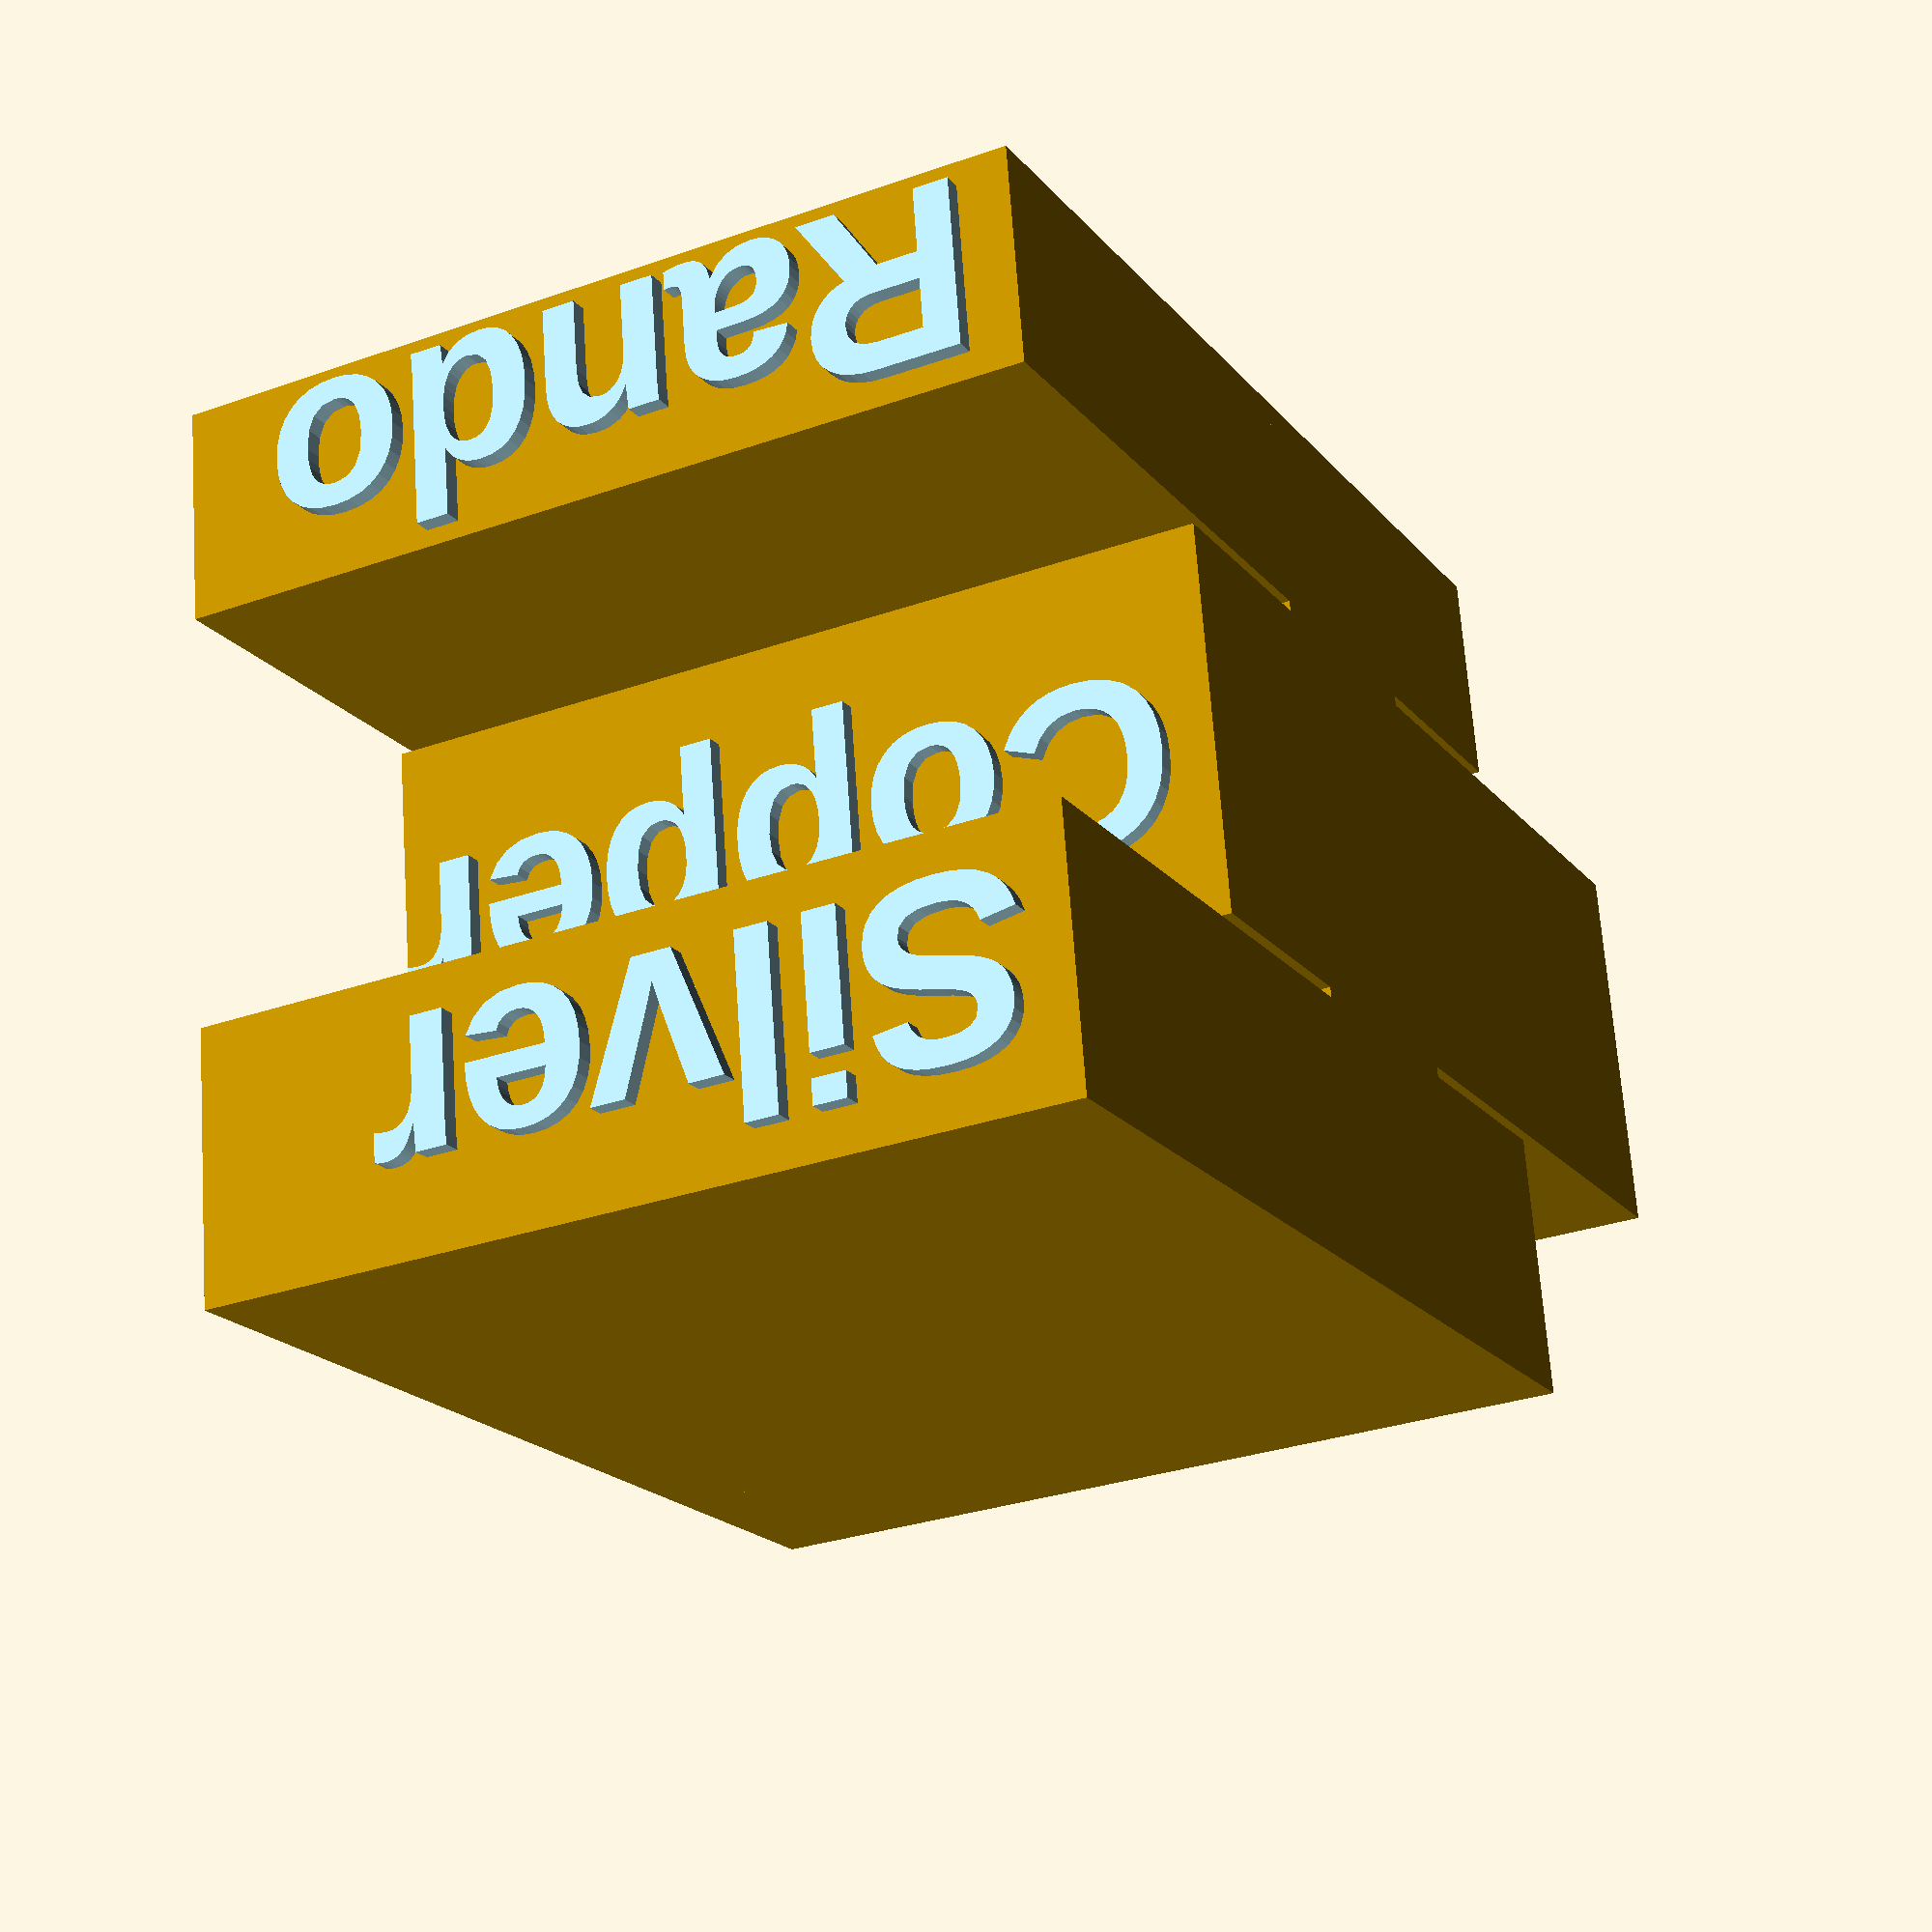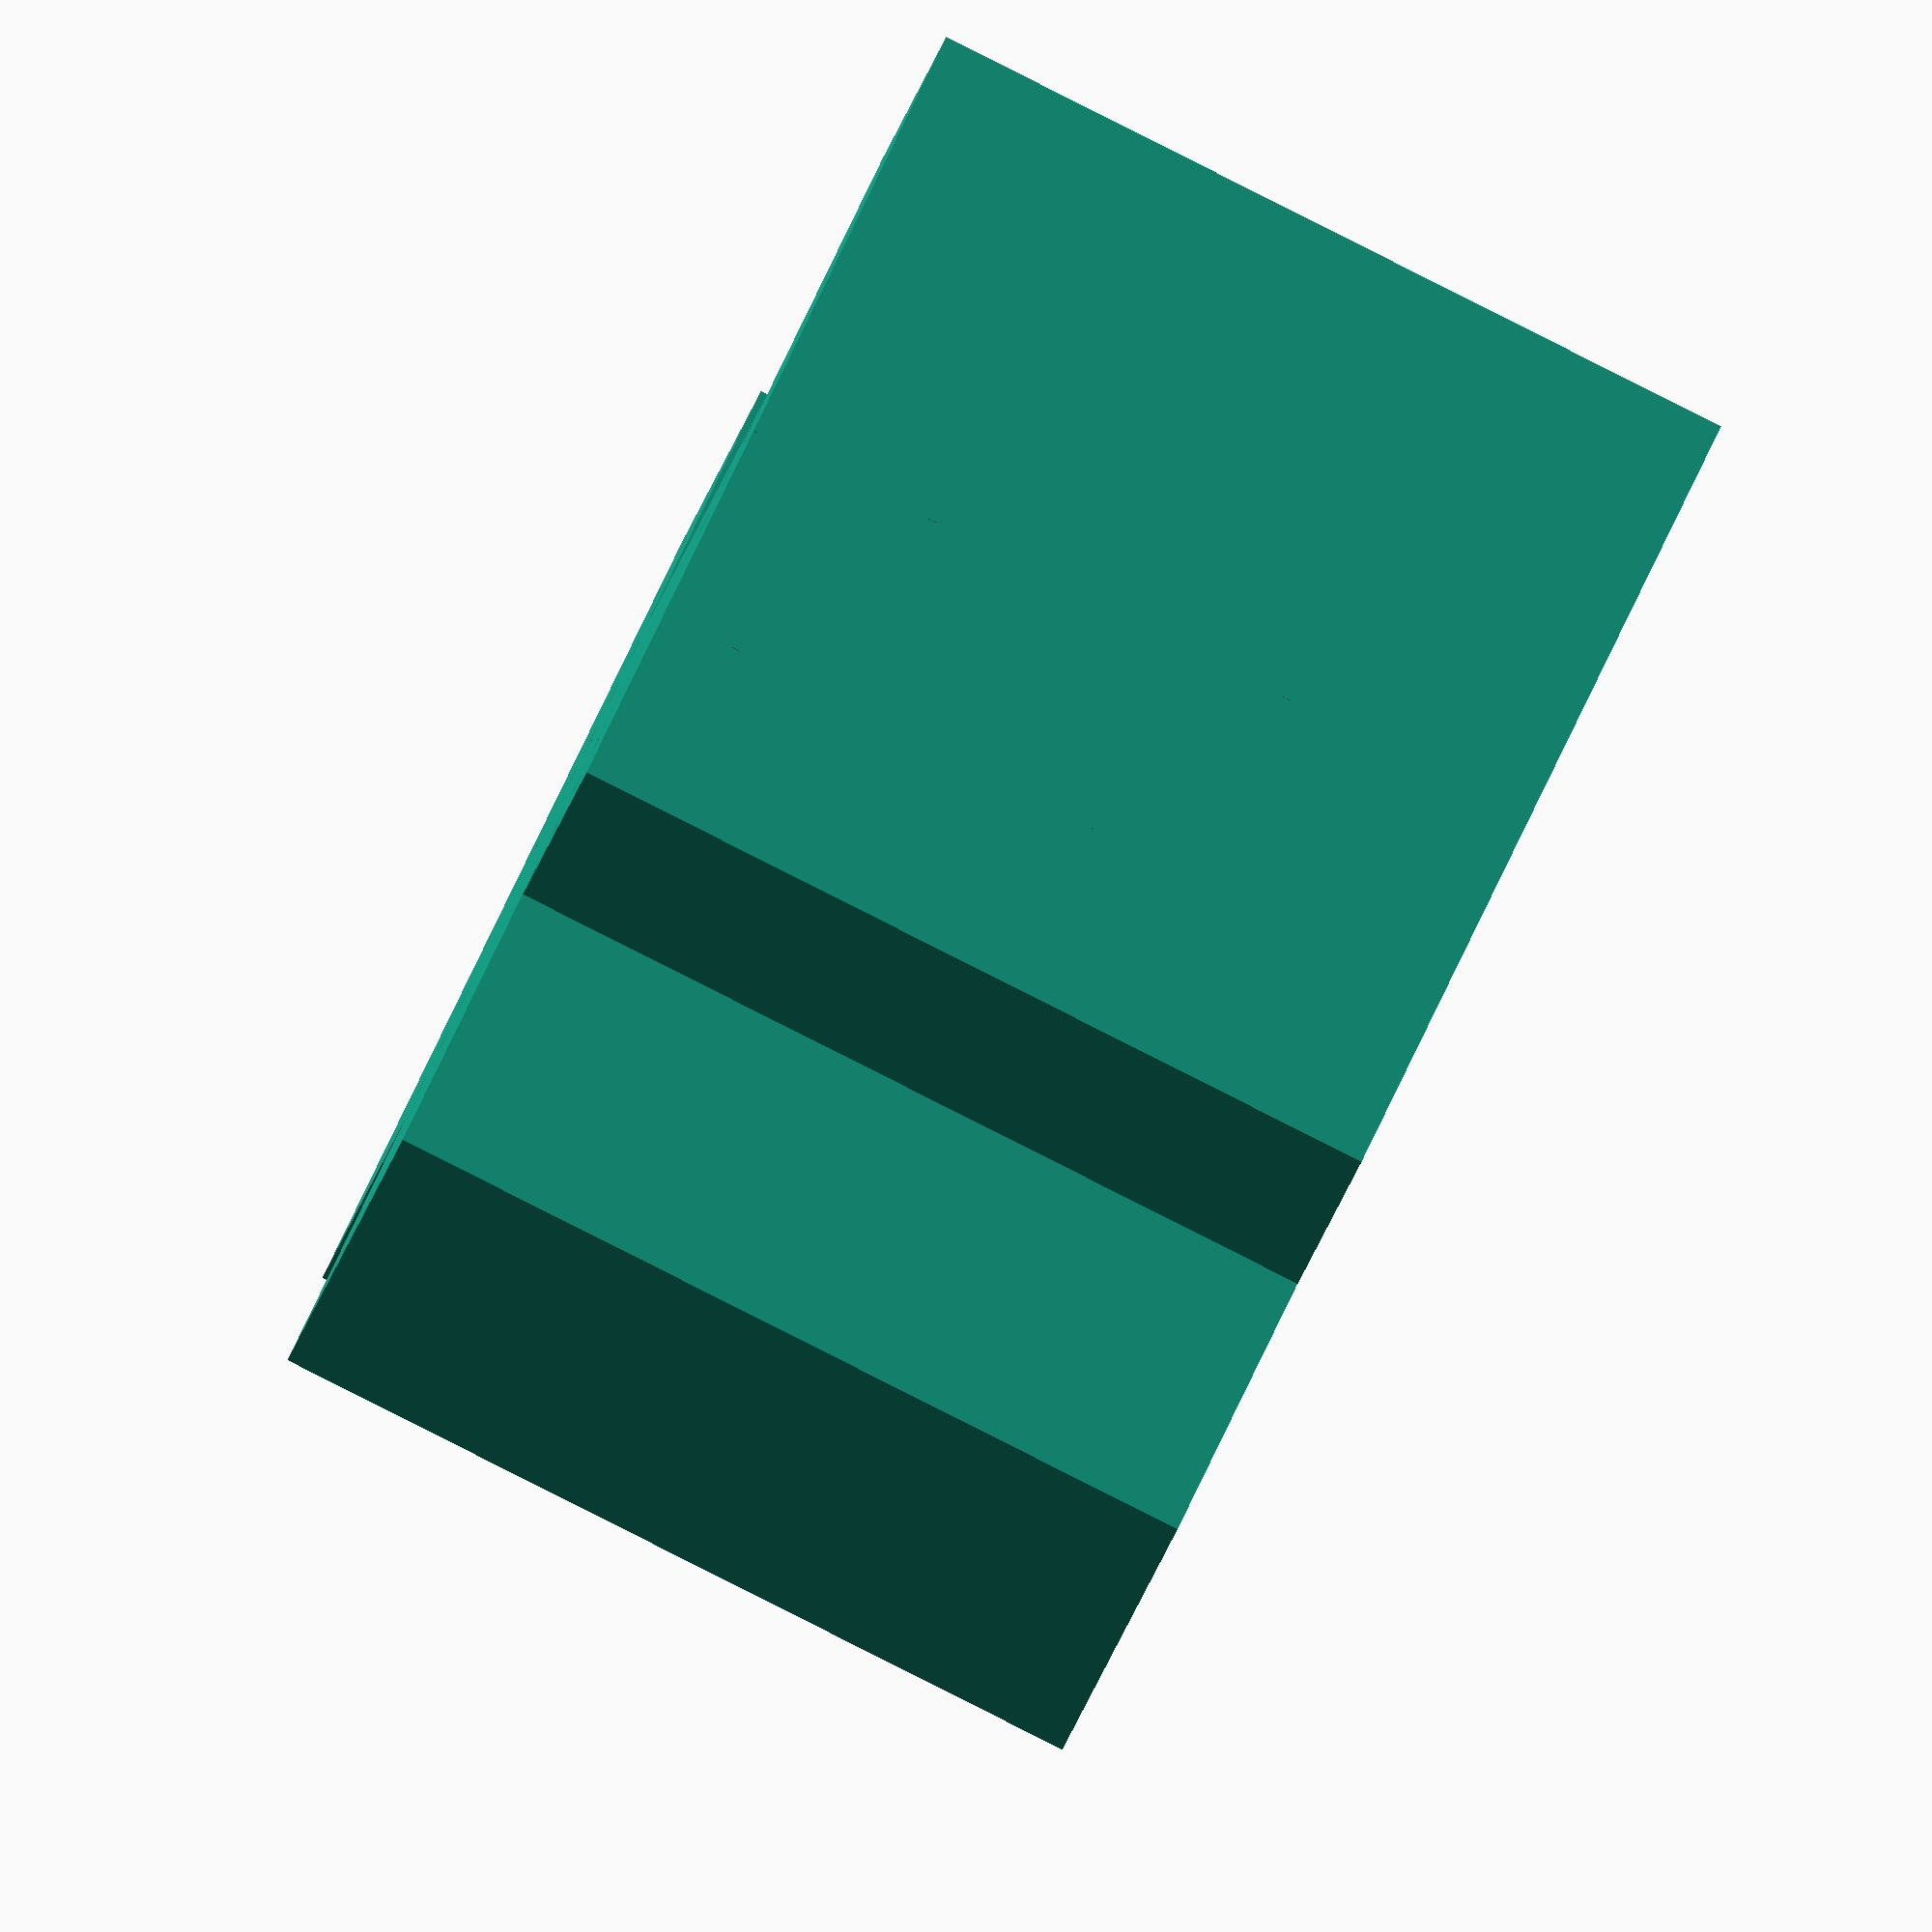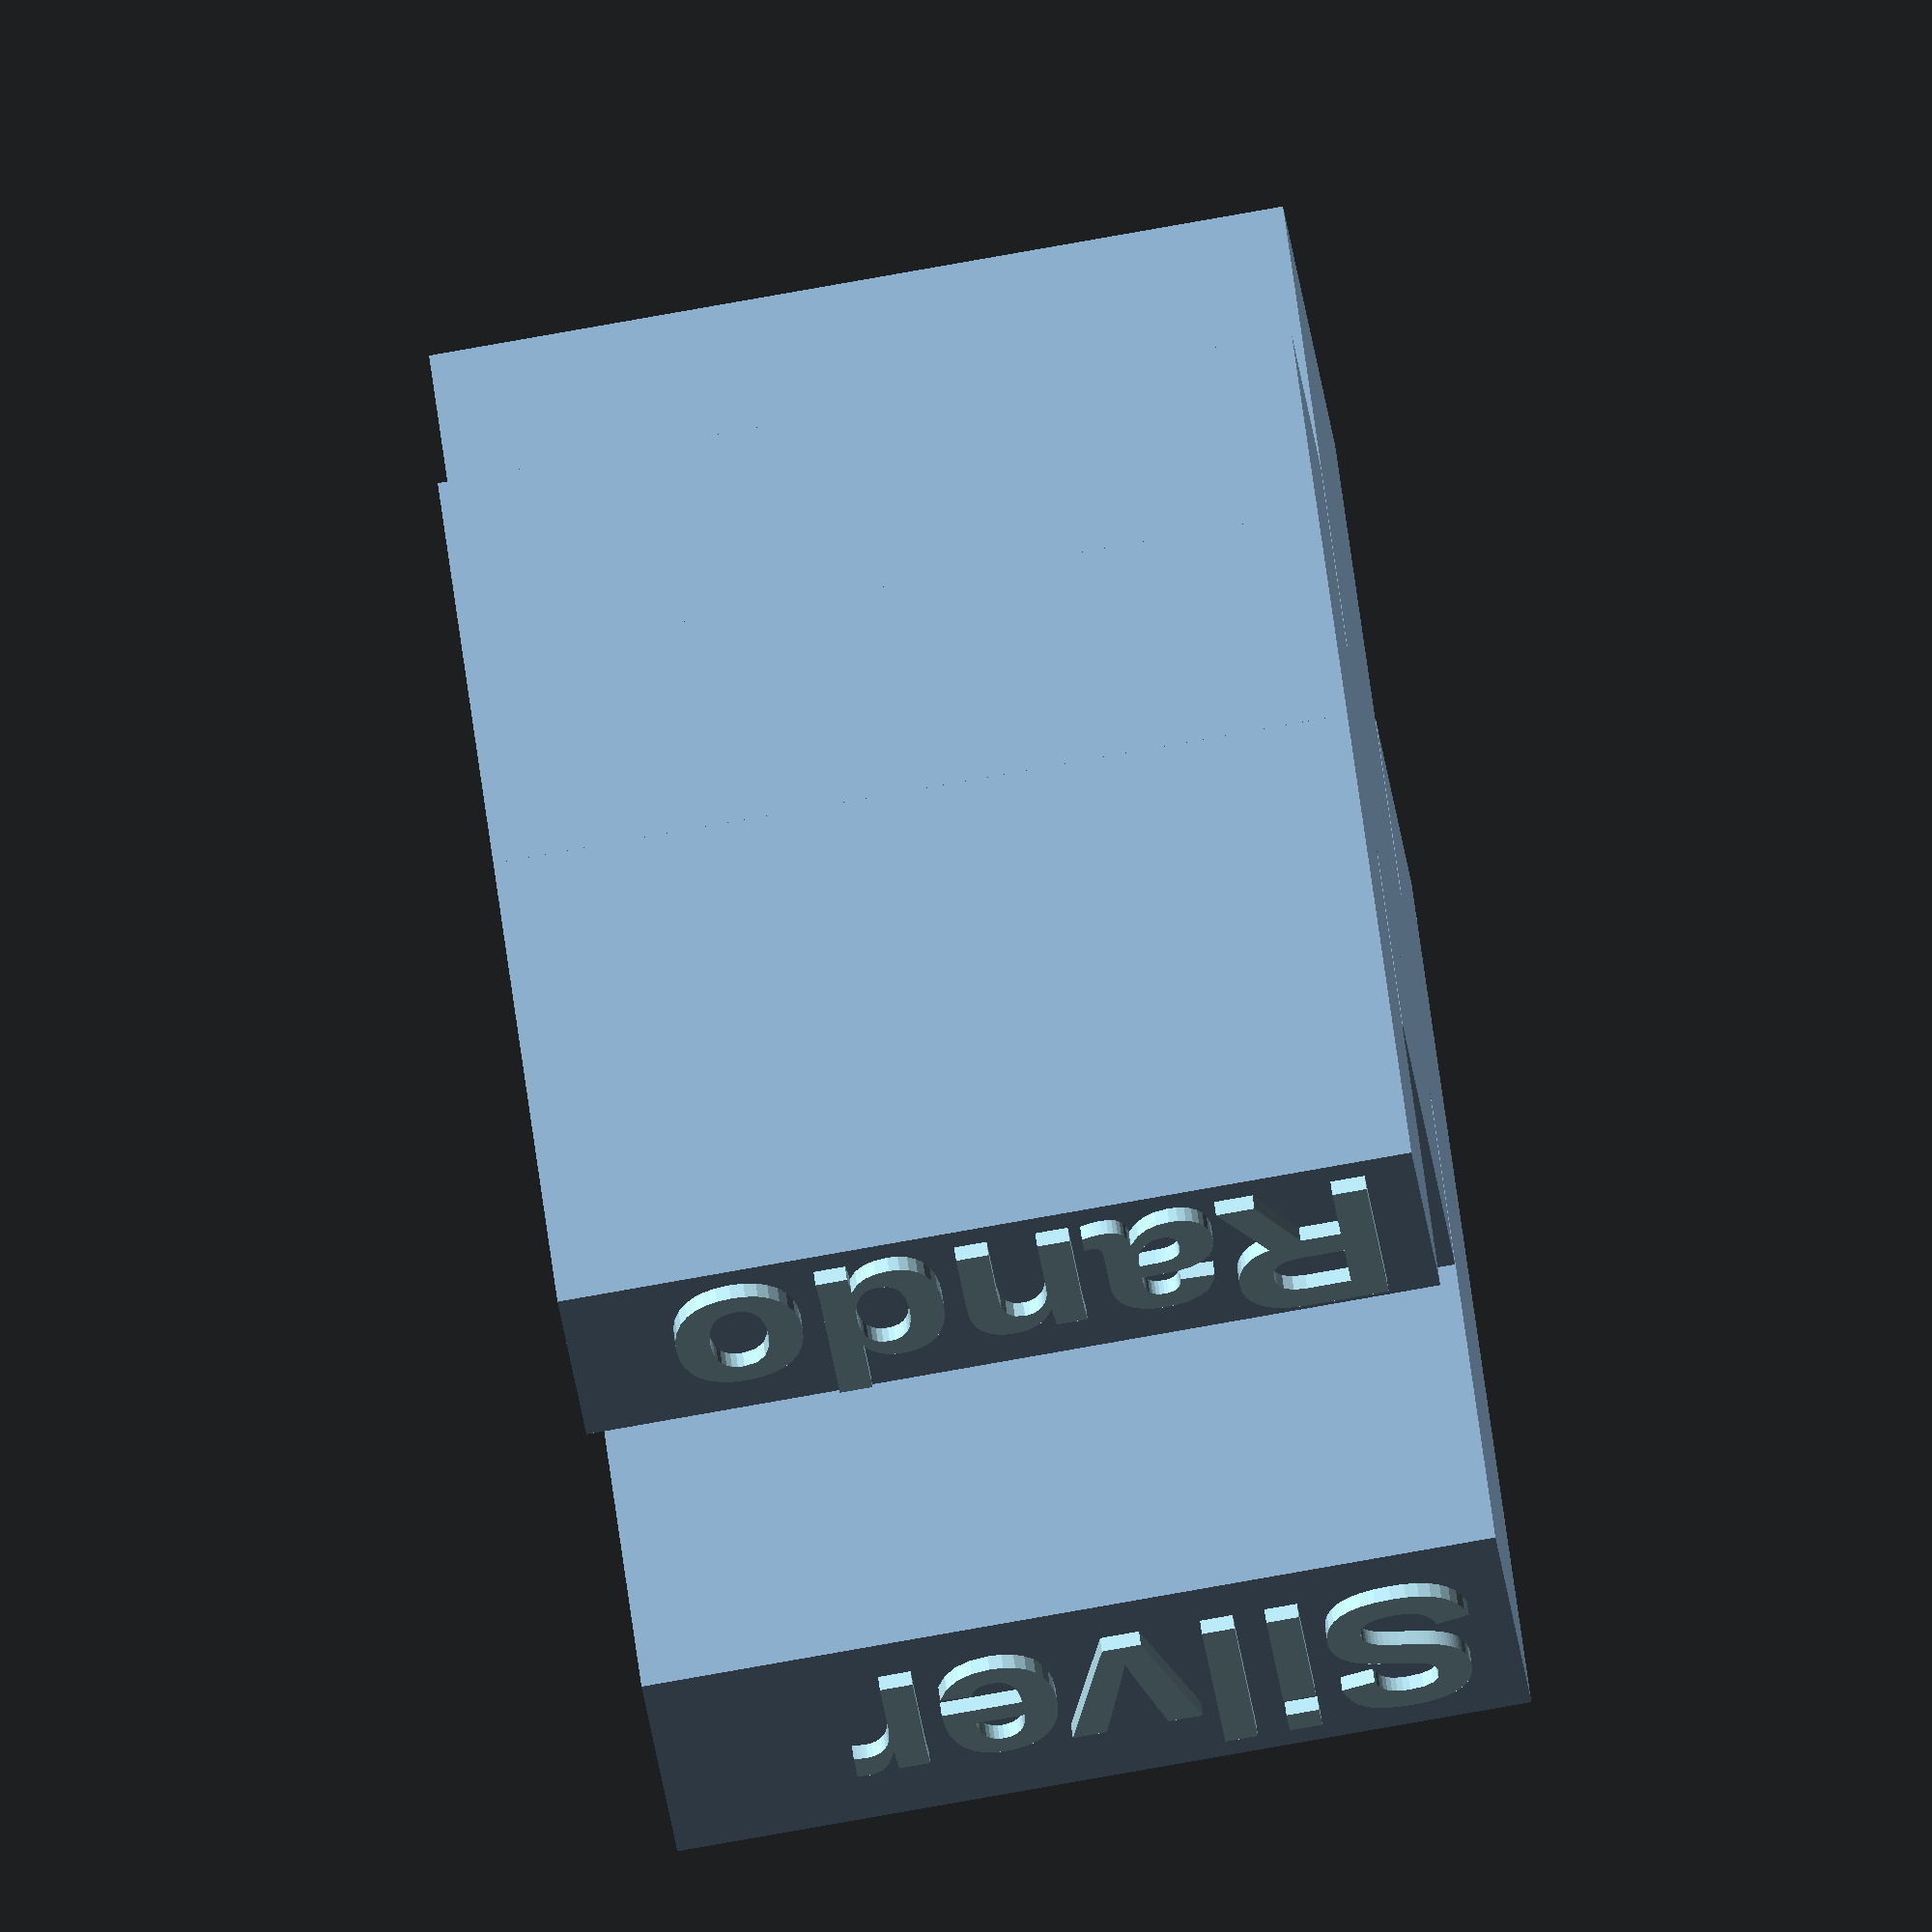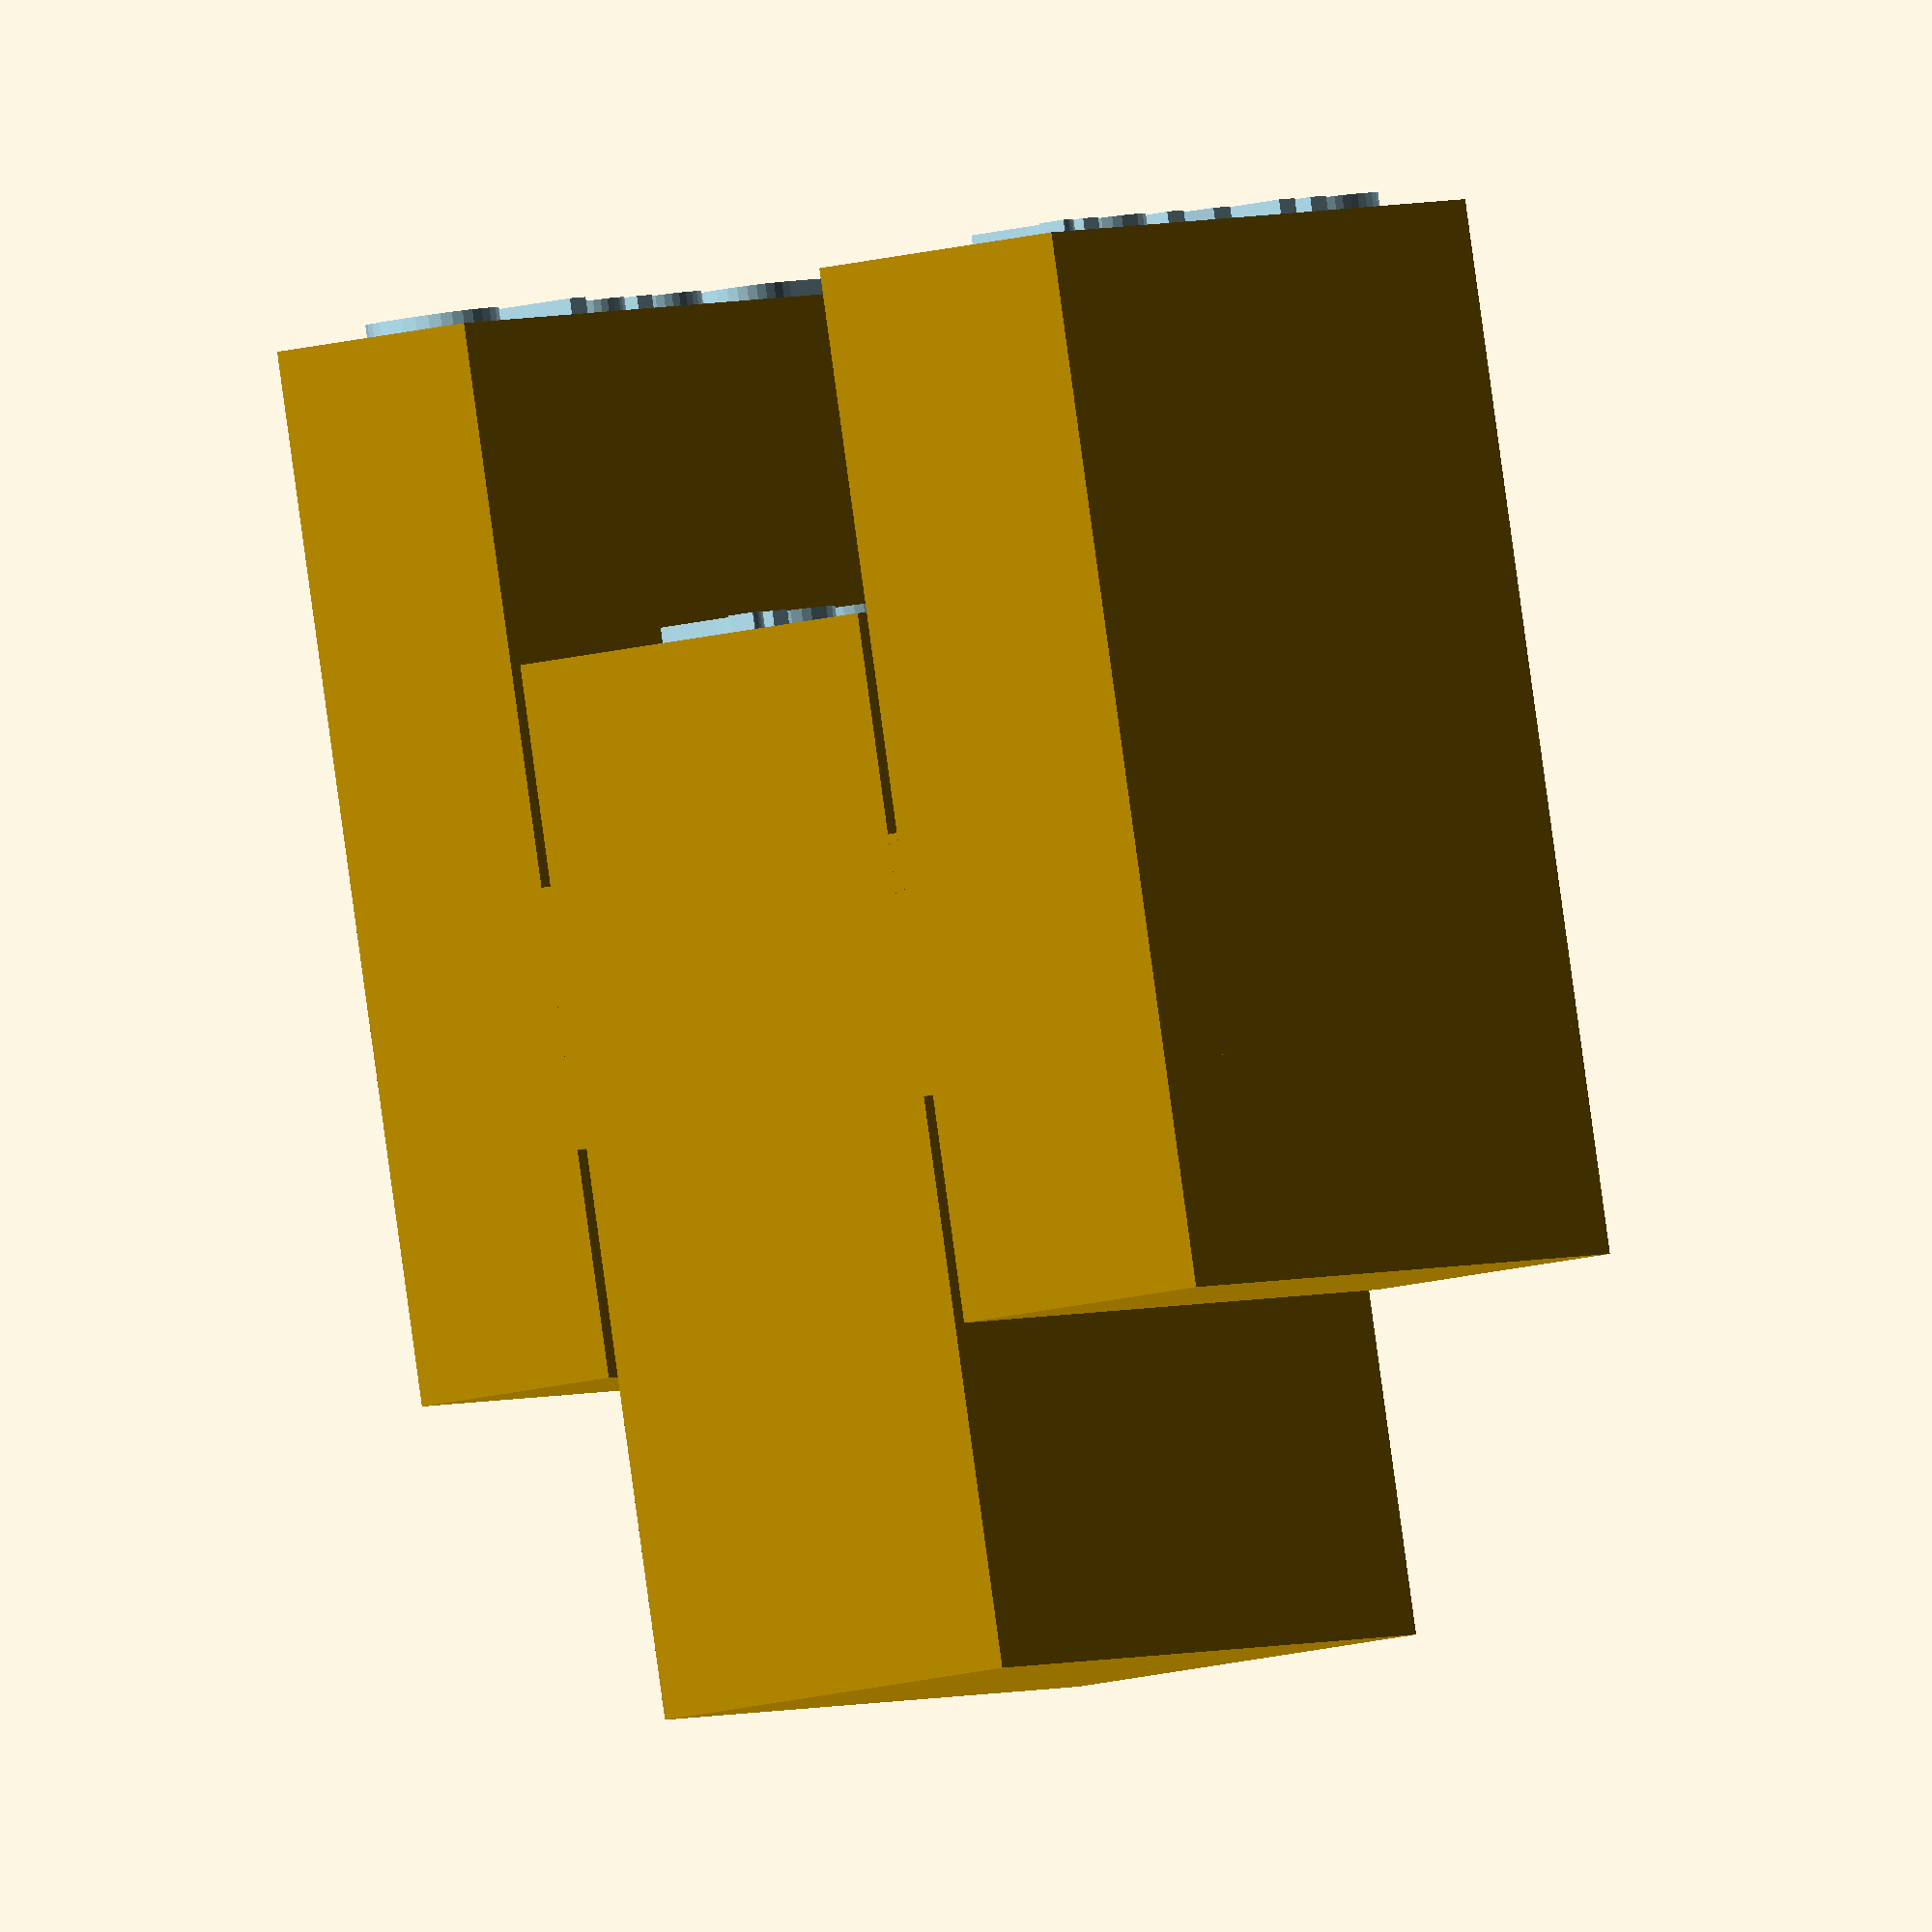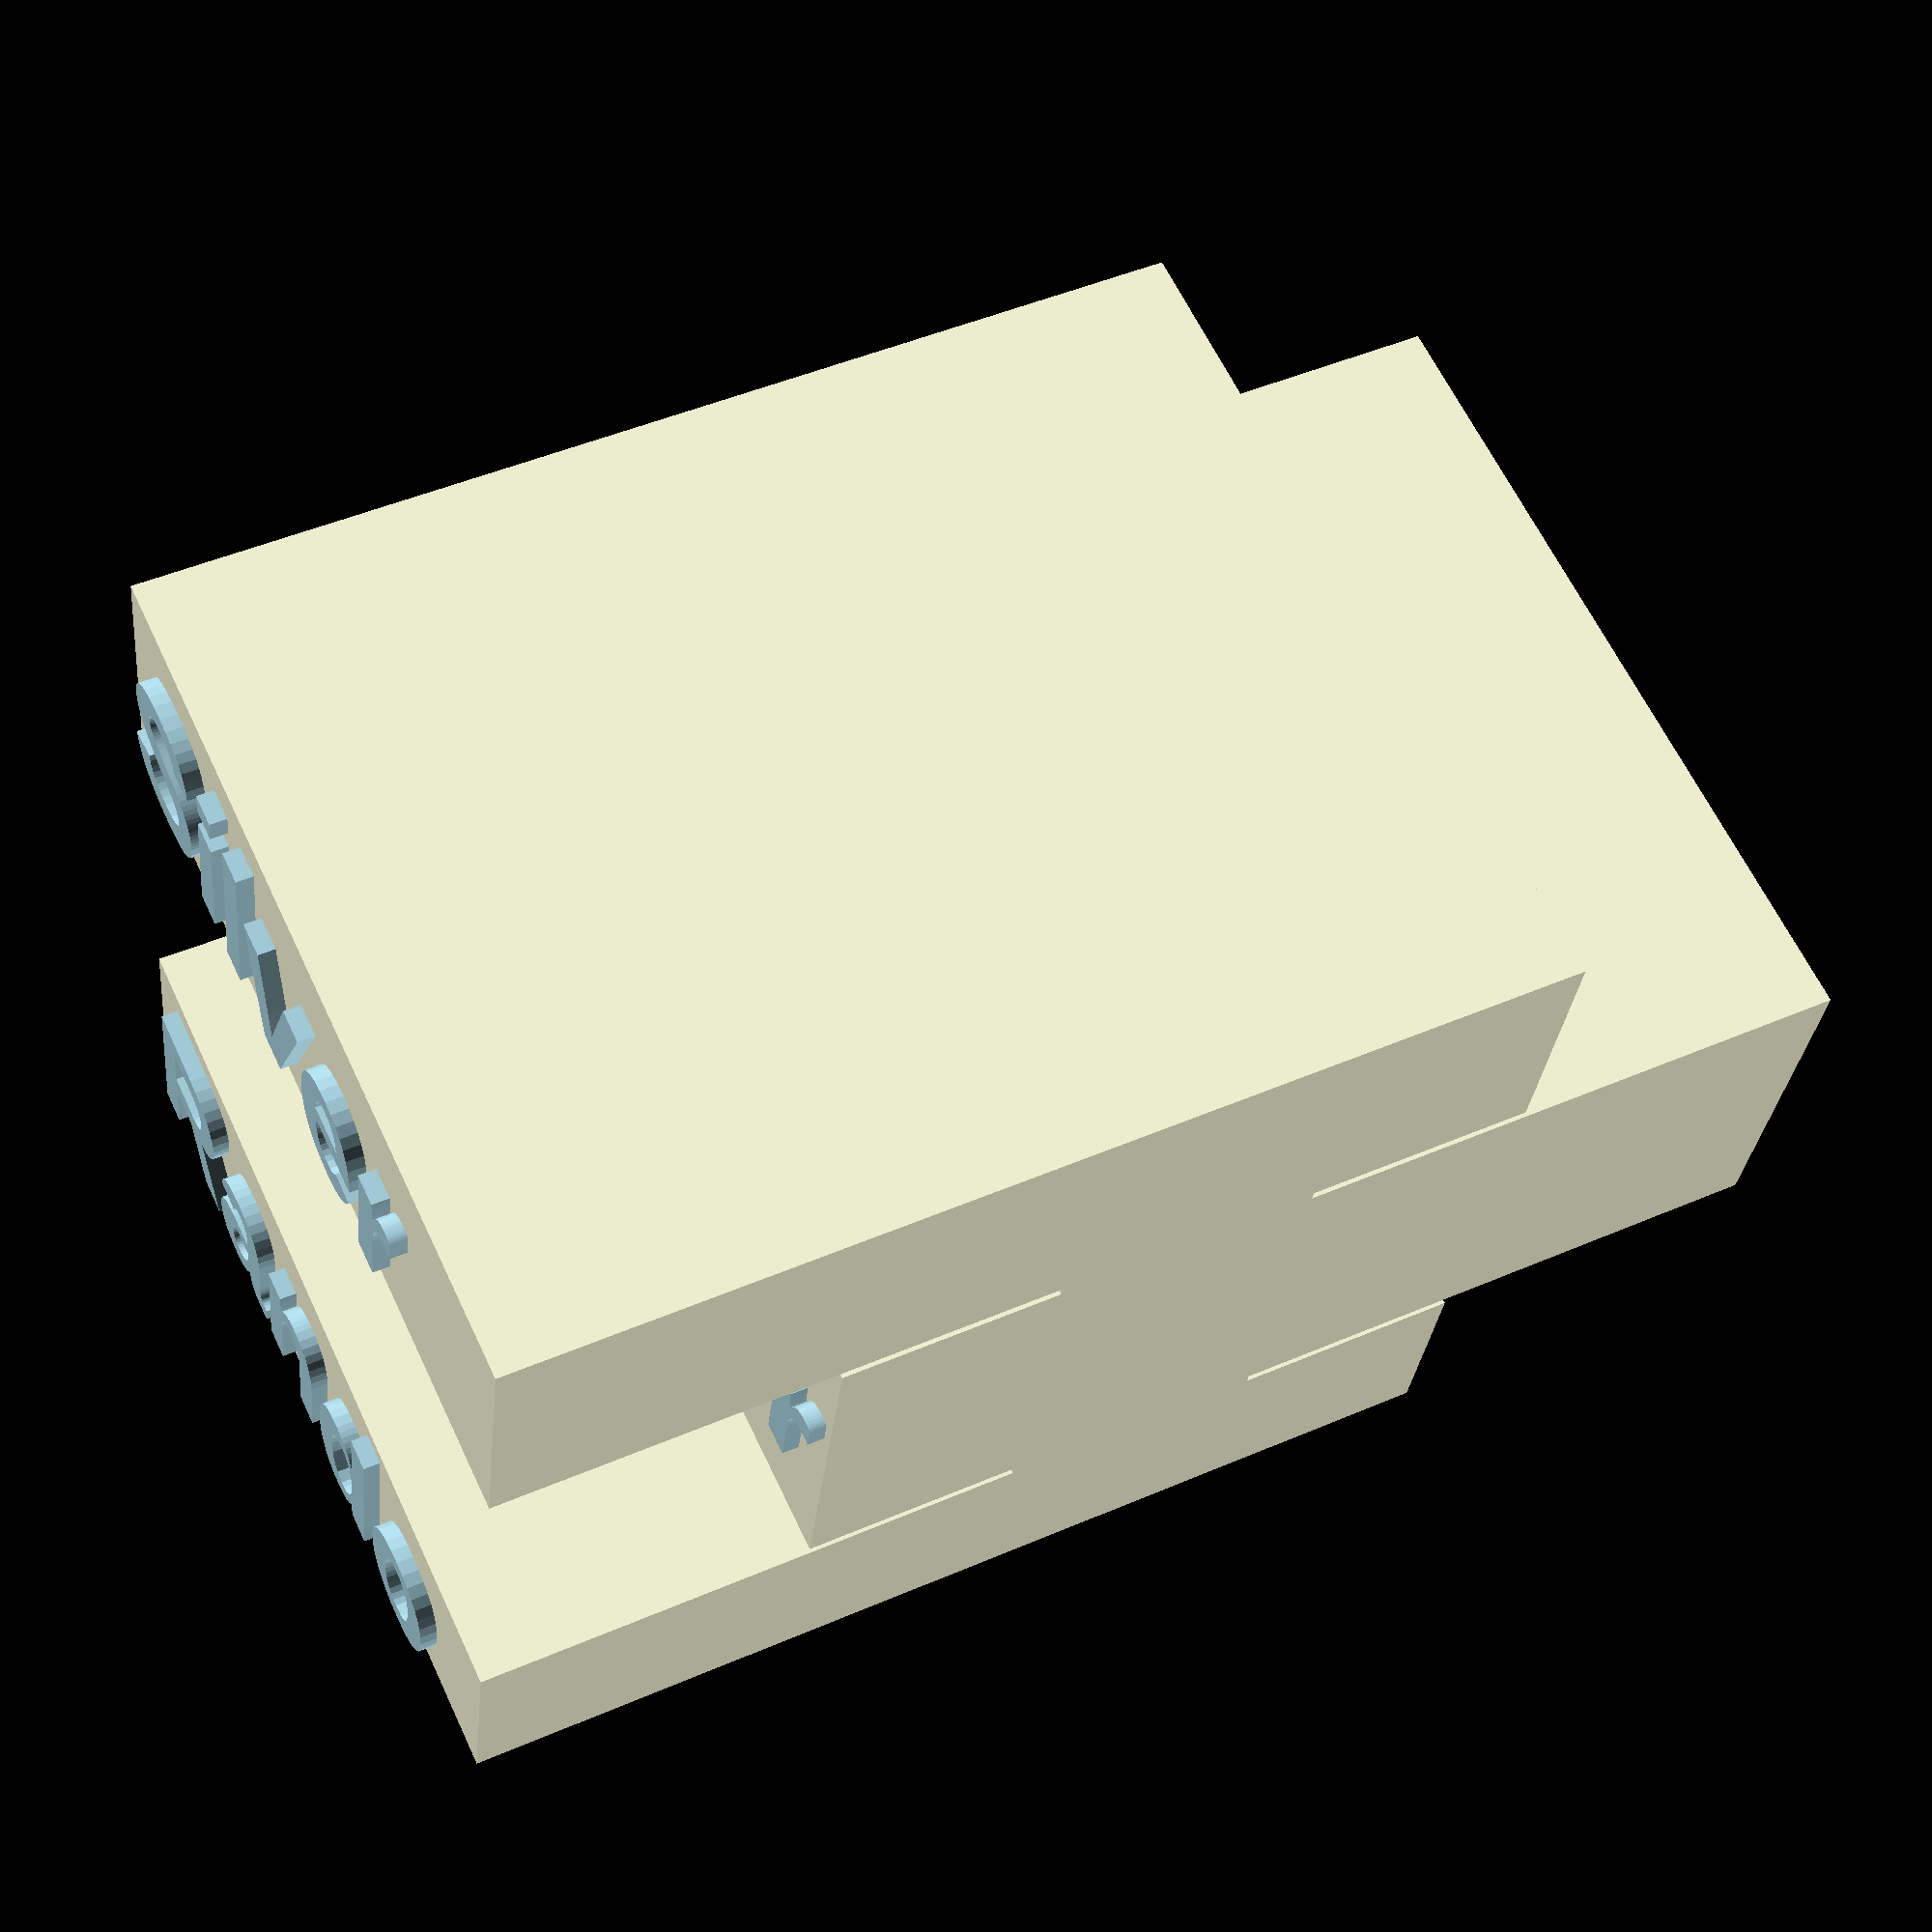
<openscad>
// The thickness of the decks you want to store. (I find that number of cards *0.35 gives a stug fit, add an additional 1 or 2 for a slightly looser fit)
deck_sizes = [12,22,15];
// Names of the decks, to be embossed on the side. (To skip naming a deck name it: "")
deck_names = ["Rando","Copper","Silver"];
// Thickness of the walls. (I used the "0.20mm SPEED" setting on my slicer, so i set the wall thickness to 0.2)
wall_thickness = 0.2;
// The distance each deck is offset from the ones next to it. This is the staggering that makes it easier to grab the corner of a deck.
card_stack_offset = 20;
// enable beveled text allowing for text in vase mode print. requires heavy readering, enable when preview looks right.
enable_text = false;
// How tall the card holder should be. set to a bit less than the height of the cards so they leave a bit to be grabbed.
card_holder_height = 50;

// The width of the card (shortest lenght). If you have sleaved cards, or cards with non standard sizes, you may want to increase this.
card_width = 61;

// helper function to get the length of all decks stacked
function sum_list(list, index = 0, total = 0) = 
    index < len(list) ? 
    sum_list(list, index + 1, total + list[index]) : 
    total;

// helper function to get a portion of the entire list of decks
function partial_list(sub_list,start,end) = 
	end == -1 ? [sub_list[0]] : [for (i = [start:end]) sub_list[i]];

// module to create a deck
module card_stack_body(stack_thickness,card_pluss_wall_width) {
    cube([card_pluss_wall_width, stack_thickness, card_holder_height]);
}

// module to create text on the side of a deck
module card_text(stack_name,thickness,placement_x_y){
	font_size = thickness > 10 ? 10: thickness;
	color("lightblue")
	translate([placement_x_y[0], placement_x_y[1], 2])
	rotate([90,-90,-90])
	// minkowski is really tought to run, so enable it only when ready for final render.
	if (enable_text){
       minkowski(){
		linear_extrude(height = 0.1)
		text(stack_name, font = "Arial:style=Bold", size = font_size, halign = "left", valign = "center");
		cylinder(h =0.5, r1=0.5,r2=0.05);
	   }
	}
	else {
		linear_extrude(height = 1)
		text(stack_name, font = "Arial:style=Bold", size = font_size, halign = "left", valign = "center");
	}
}

// module to generate the model.
module cards_spaced(list_of_deck_thicknesses,names,wall_width){
	// create a list of deck thicknesses that account for wall thickness
	list = [for (i = list_of_deck_thicknesses) i+(wall_width*2) ];
	number = len(list);
    for ( i = [0:number-1]){
		// First run should not get partial list. since i=0, and 0-1 is out of bounds of the list.
		if ( i == 0 ) {
				card_stack_body(list[i],card_width+wall_width*2);
				card_text(names[0],list[i]-2,[0,list[i]/2]);
		}	
		else {
			if (i % 2 == 0) {
				translate([0, (sum_list(partial_list(list,0,i-1)))+wall_width*3*i,0]){
					card_stack_body(list[i],card_width+wall_width*2);
					card_text(names[i],list[i]-2,[0,list[i]/2]);
				}
			} else {
				translate([card_stack_offset,(sum_list(partial_list(list,0,i-1)))+wall_width*3*i,0]){
					card_stack_body(list[i],card_width+wall_width*2);
					card_text(names[i],list[i]-2,[0,list[i]/2]);
				}
			}
		}
    }
	
	stack_length= sum_list(list) + wall_width*(len(list)-1)*3;
	center_offset = card_width/2 + card_stack_offset/2 - card_width/8;
	translate([center_offset, 0, 0]){
		cube([card_width/4,stack_length,card_holder_height]);
	}
}

// Use the module to actually gererate the model. 
cards_spaced(deck_sizes,deck_names,wall_thickness);
</openscad>
<views>
elev=209.5 azim=8.8 roll=62.5 proj=p view=wireframe
elev=88.3 azim=41.3 roll=243.3 proj=o view=wireframe
elev=258.8 azim=129.9 roll=79.9 proj=o view=wireframe
elev=177.5 azim=261.1 roll=151.5 proj=o view=wireframe
elev=297.6 azim=6.6 roll=334.8 proj=p view=solid
</views>
